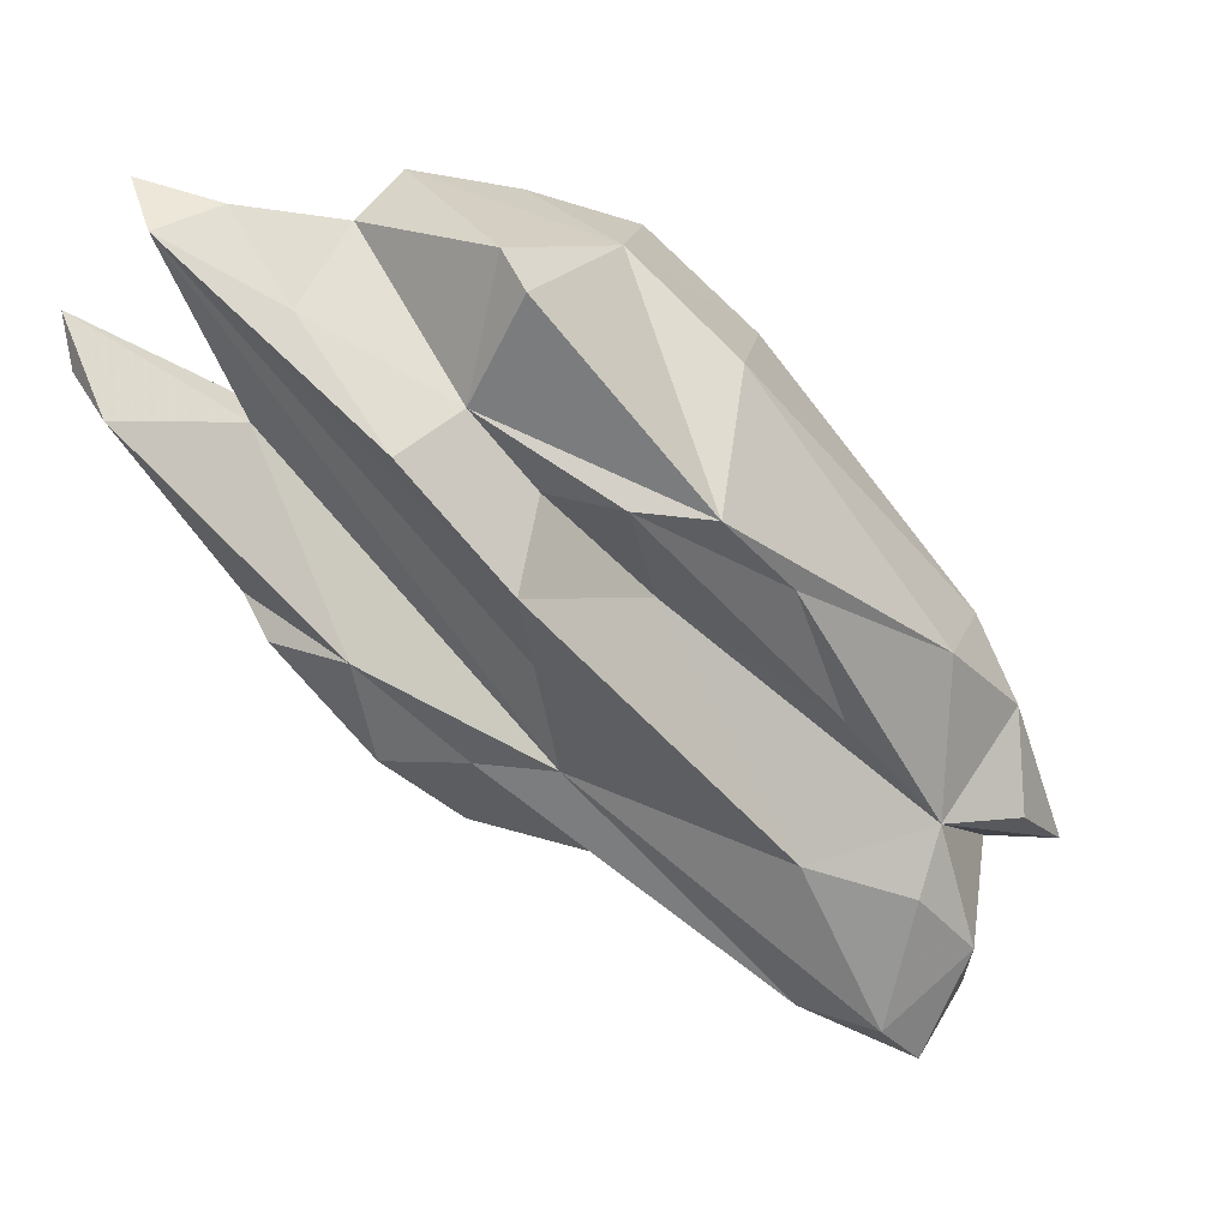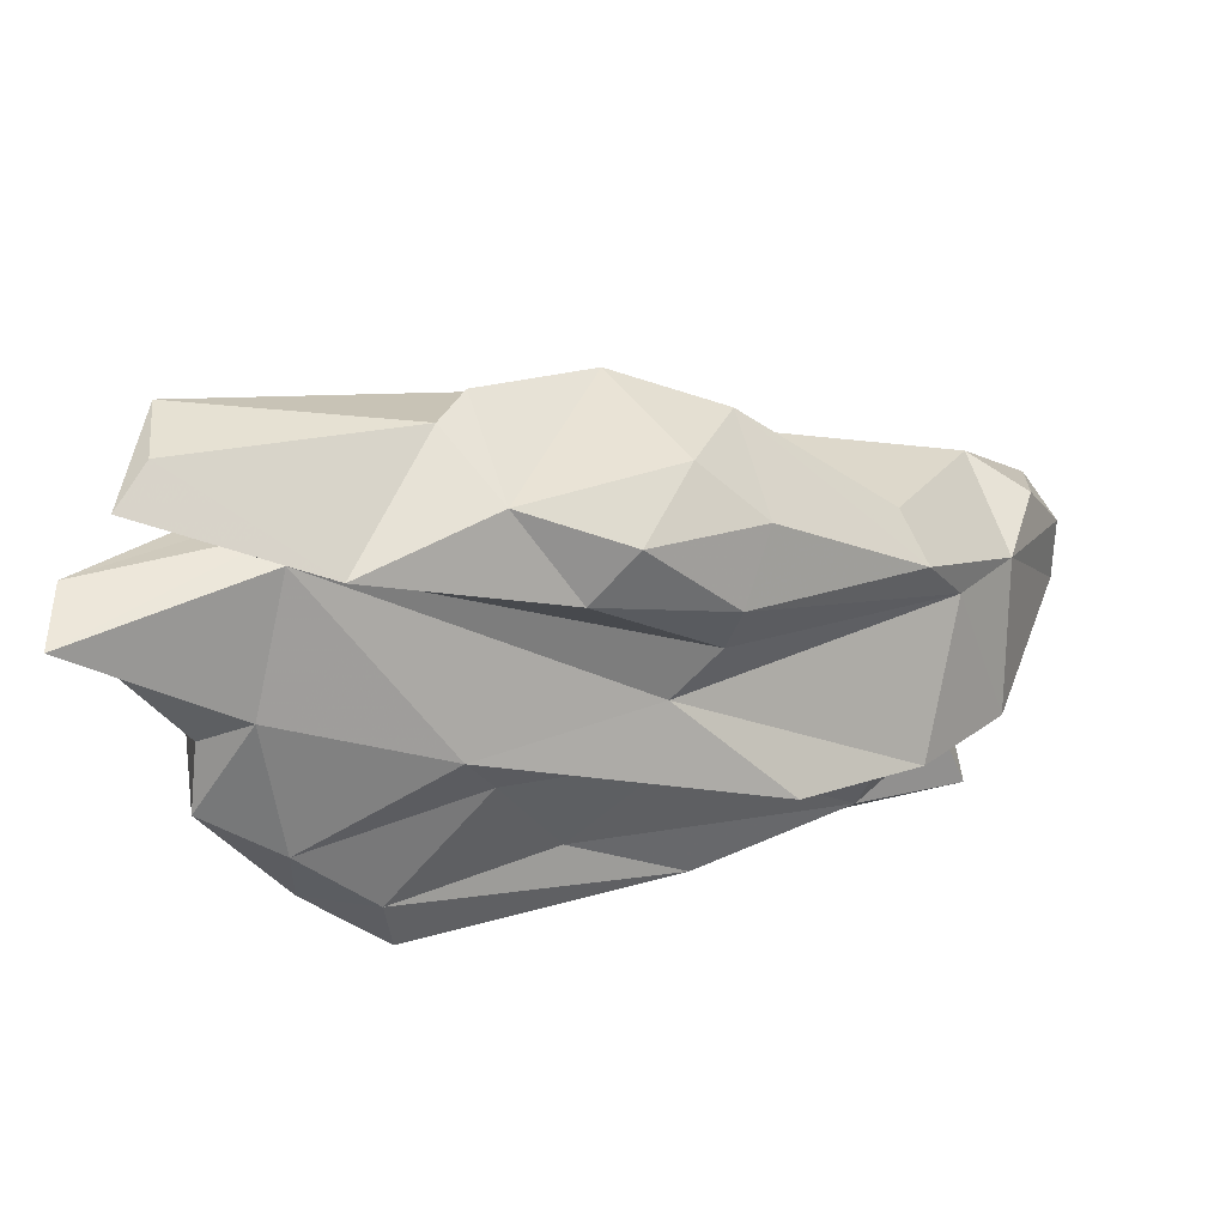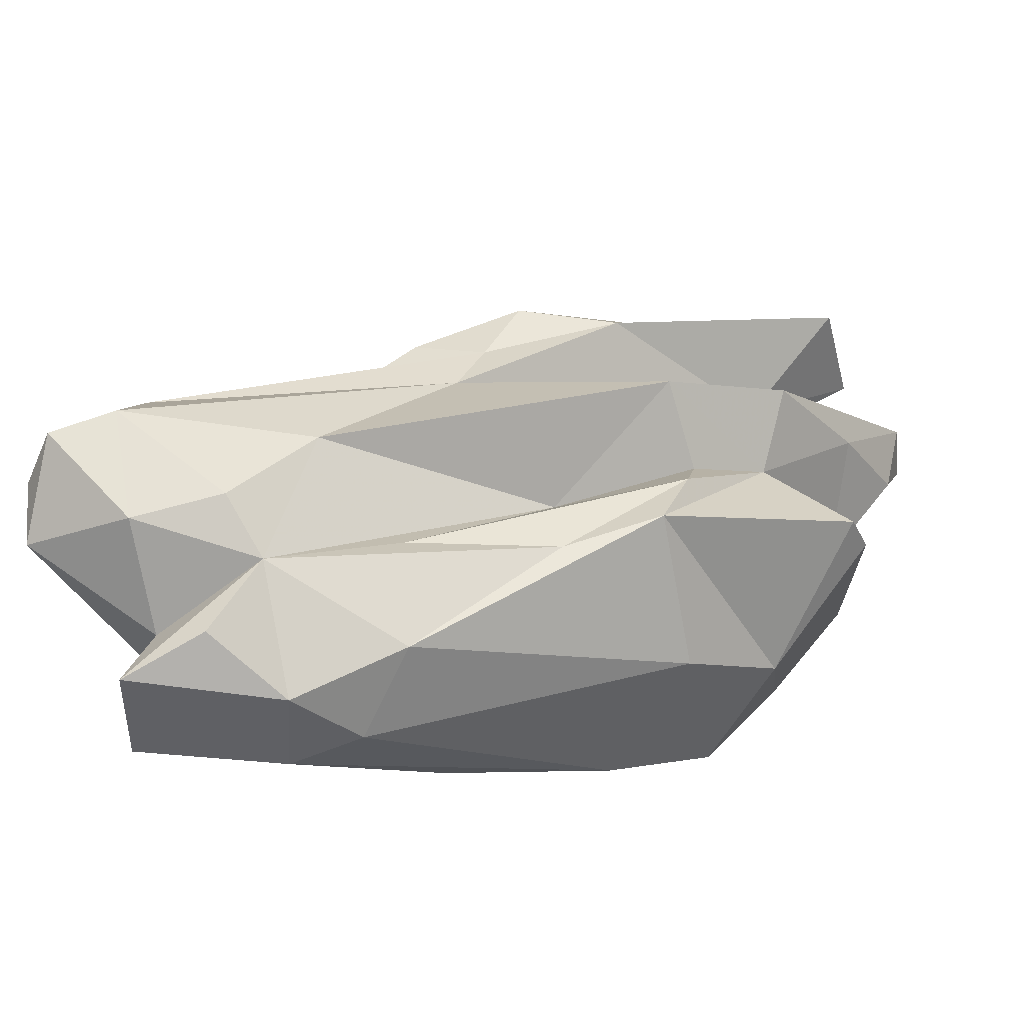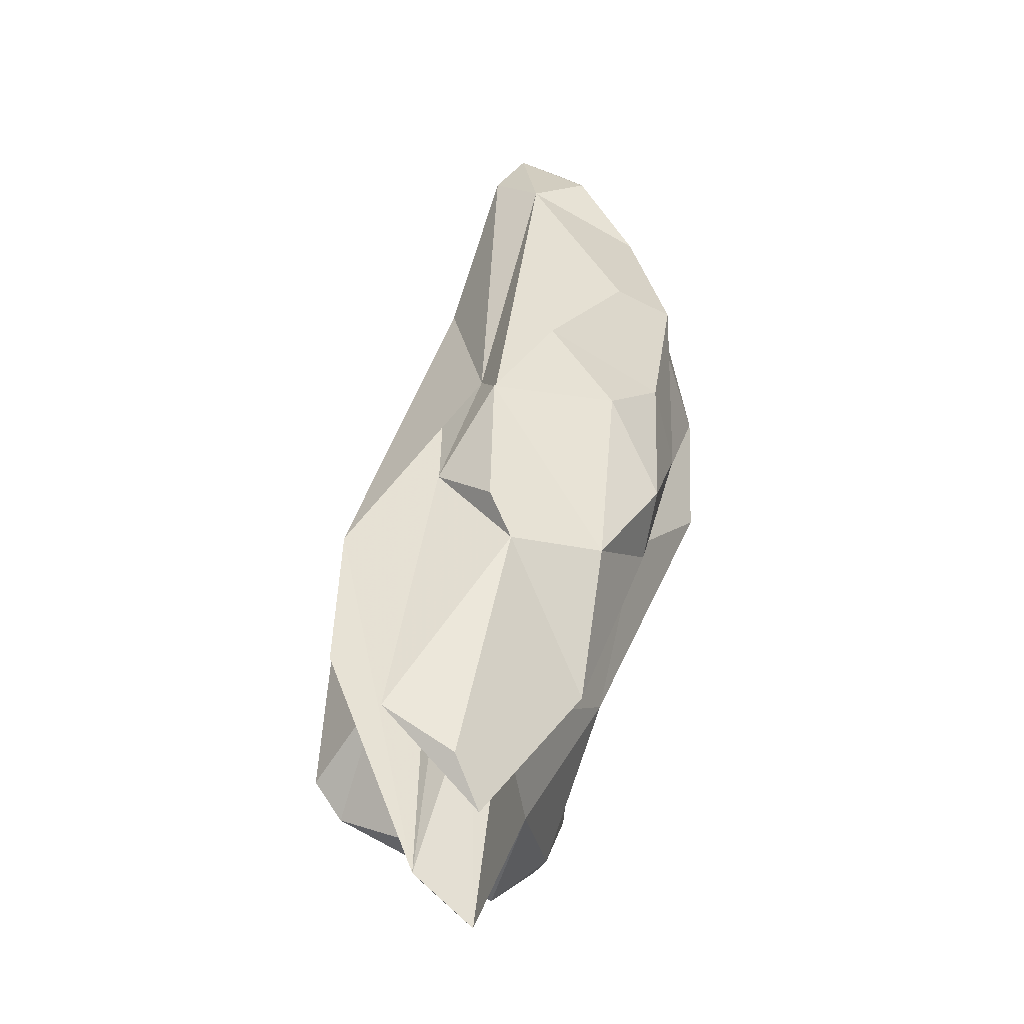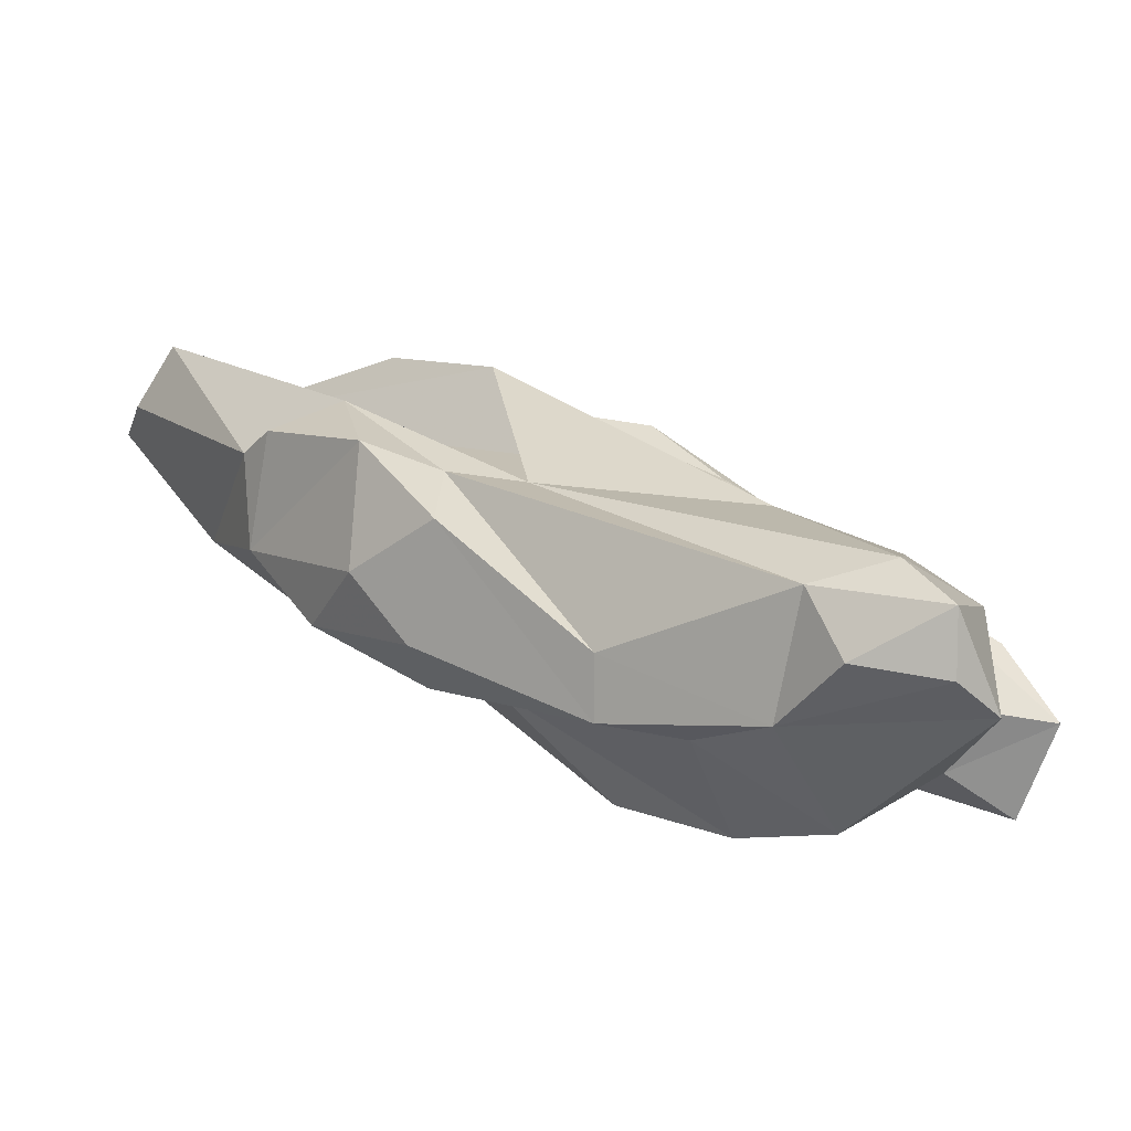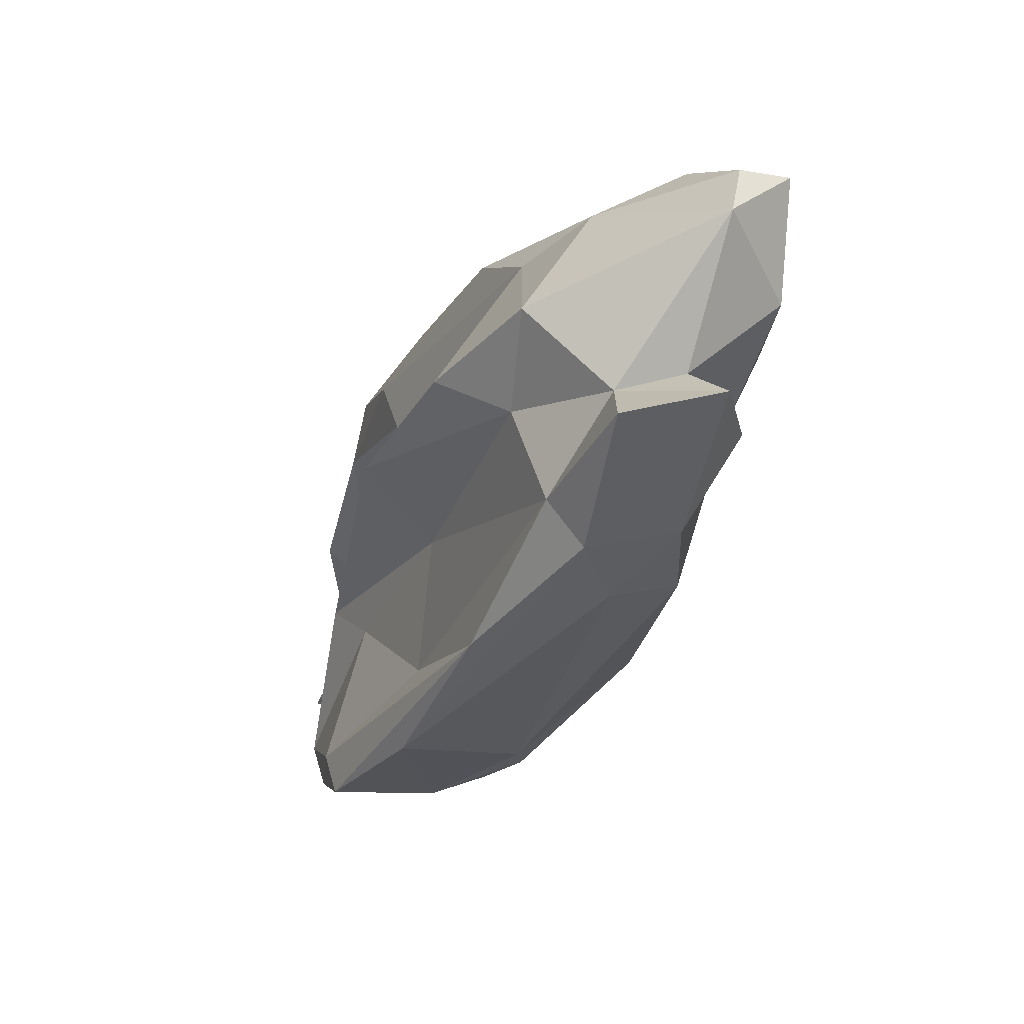
<metadata>
{"format":"obj","ext":"obj","renderer":"f3d","projection":"perspective","resolution":1024,"background":"white","views":[{"elev":66.2,"azim":57.2,"up":"+Y"},{"elev":37.3,"azim":-71.6,"up":"+Z"},{"elev":-29.3,"azim":115.1,"up":"+Z"},{"elev":60.8,"azim":-122.5,"up":"+Z"},{"elev":-39.8,"azim":51.7,"up":"+Y"},{"elev":-51.0,"azim":26.1,"up":"+Z"}]}
</metadata>
<code>
v 260.5 308 104.6
v 264.5 308.3 101.6
v 266.3 301 97.79
v 269.7 300.4 104.8
v 264.9 304.2 92.37
v 263.7 305.5 110.6
v 266 299.7 90.04
v 267.8 296.5 106
v 266.8 300 86.74
v 266.7 305.1 111.7
v 269.1 296.4 84.97
v 276.5 295.4 109.4
v 270 296.4 81.51
v 274 292 90.03
v 273.9 308.9 92.17
v 270.8 306.9 111.9
v 266.2 304.2 96
v 271.5 301.1 105.3
v 270.8 307.5 101.7
v 274.9 287.5 101.7
v 279.2 284.7 93.5
v 271.3 292.5 93.6
v 285.1 285.2 76.66
v 281.6 278.3 86.72
v 279.1 305.8 101.5
v 278.9 290.3 82.47
v 281.1 282.4 95.95
v 280.5 281.4 98.83
v 276.8 285.4 104.2
v 274.2 291 107.1
v 273.5 302.3 85.04
v 282.3 285.2 87
v 264.4 309.2 105.6
v 283.5 280.9 102.3
v 282.6 284.7 105.7
v 277.8 303.7 96.69
v 276.6 309 92.42
v 279.4 295 109.6
v 283 296.1 107
v 288.7 273.3 84.57
v 287.2 293.4 91.83
v 282.2 300.7 95.38
v 293.3 277.8 76.86
v 285.6 301.5 92.61
v 286 290.5 107.8
v 294.2 273.1 92.22
v 289.1 284.6 104.8
v 276.9 292.4 78.66
v 292.2 275.7 82.64
v 291 274.3 95.86
v 286.4 300.8 99.32
v 288.2 300.8 88.94
v 288.2 289.1 103.6
v 281.1 299.5 82.73
v 304.8 275.4 94.07
v 295.4 270.4 83.56
v 293.3 276.6 97.61
v 291.9 290.6 97.71
v 293.9 284.4 75.61
v 299.3 271.4 91.42
v 290.8 288.5 100
v 296.3 288 86.14
v 299.6 272.8 74.65
v 298.8 274.3 78.93
v 296.3 288.5 79.38
v 299 282.5 76.17
v 291.4 295.8 86.45
v 305 271.6 91.97
v 294.4 280 74.59
v 304.8 275.2 76.39
v 303.8 279.9 78.82
v 302.2 282.3 83.51
v 307.7 270.2 84.44
v 300.7 284.6 91.65
v 302.5 275.8 80.01
v 304.8 281.2 86.65
v 308.3 270.3 88.06
v 308.6 276.1 91.22
v 307.7 277 84.59
v 310.4 272.9 89.62
g foo
f 35 47 45
f 34 47 35
f 29 34 35
f 30 35 45
f 30 29 35
f 30 45 38
f 38 12 30
f 53 47 57
f 50 57 47
f 50 47 34
f 28 50 34
f 45 47 53
f 45 53 39
f 34 29 28
f 38 45 39
f 29 20 28
f 20 29 30
f 12 38 39
f 12 8 30
f 8 20 30
f 10 12 16
f 12 39 16
f 8 12 10
f 6 8 10
f 16 6 10
f 60 68 55
f 57 55 53
f 60 55 57
f 57 50 60
f 50 46 60
f 28 46 50
f 61 53 55
f 27 46 28
f 61 39 53
f 27 20 4
f 20 27 28
f 61 18 39
f 20 8 4
f 16 39 18
f 6 16 18
f 6 18 4
f 8 6 4
f 80 78 55
f 68 80 55
f 77 80 68
f 77 68 60
f 55 78 61
f 21 46 27
f 21 40 46
f 27 4 21
f 33 61 58
f 21 4 22
f 33 18 61
f 3 22 4
f 1 4 18
f 3 4 1
f 1 18 33
f 77 73 80
f 73 79 80
f 78 80 79
f 73 77 60
f 73 60 56
f 46 56 60
f 61 78 74
f 40 56 46
f 51 61 74
f 51 58 61
f 24 40 21
f 24 21 22
f 33 58 51
f 51 25 33
f 25 19 33
f 2 33 19
f 2 3 1
f 33 2 1
f 75 79 73
f 78 79 76
f 78 76 74
f 72 74 76
f 74 72 41
f 51 74 41
f 56 40 49
f 24 49 40
f 49 24 32
f 41 42 51
f 22 32 24
f 14 32 22
f 36 51 42
f 25 51 36
f 19 25 36
f 17 19 36
f 3 7 22
f 22 7 14
f 17 5 3
f 5 7 3
f 2 19 17
f 17 3 2
f 72 79 75
f 76 79 72
f 64 75 73
f 64 73 56
f 49 64 56
f 72 62 41
f 41 62 44
f 44 42 41
f 14 26 32
f 42 44 36
f 14 7 11
f 15 36 37
f 15 17 36
f 17 15 5
f 71 72 70
f 70 72 75
f 70 75 64
f 63 70 64
f 43 64 49
f 43 63 64
f 62 72 67
f 32 43 49
f 62 67 44
f 52 44 67
f 32 26 43
f 44 52 36
f 52 37 36
f 11 26 14
f 9 11 7
f 9 7 5
f 70 63 69
f 66 72 71
f 66 71 70
f 66 70 69
f 43 69 63
f 65 67 72
f 72 66 65
f 23 69 43
f 65 52 67
f 23 43 26
f 23 26 11
f 13 23 11
f 31 37 52
f 15 37 31
f 5 15 31
f 31 13 9
f 9 13 11
f 5 31 9
f 69 59 66
f 65 66 59
f 54 65 59
f 48 59 69
f 69 23 48
f 54 52 65
f 54 59 48
f 13 48 23
f 31 52 54
f 31 54 48
f 13 31 48
g

</code>
